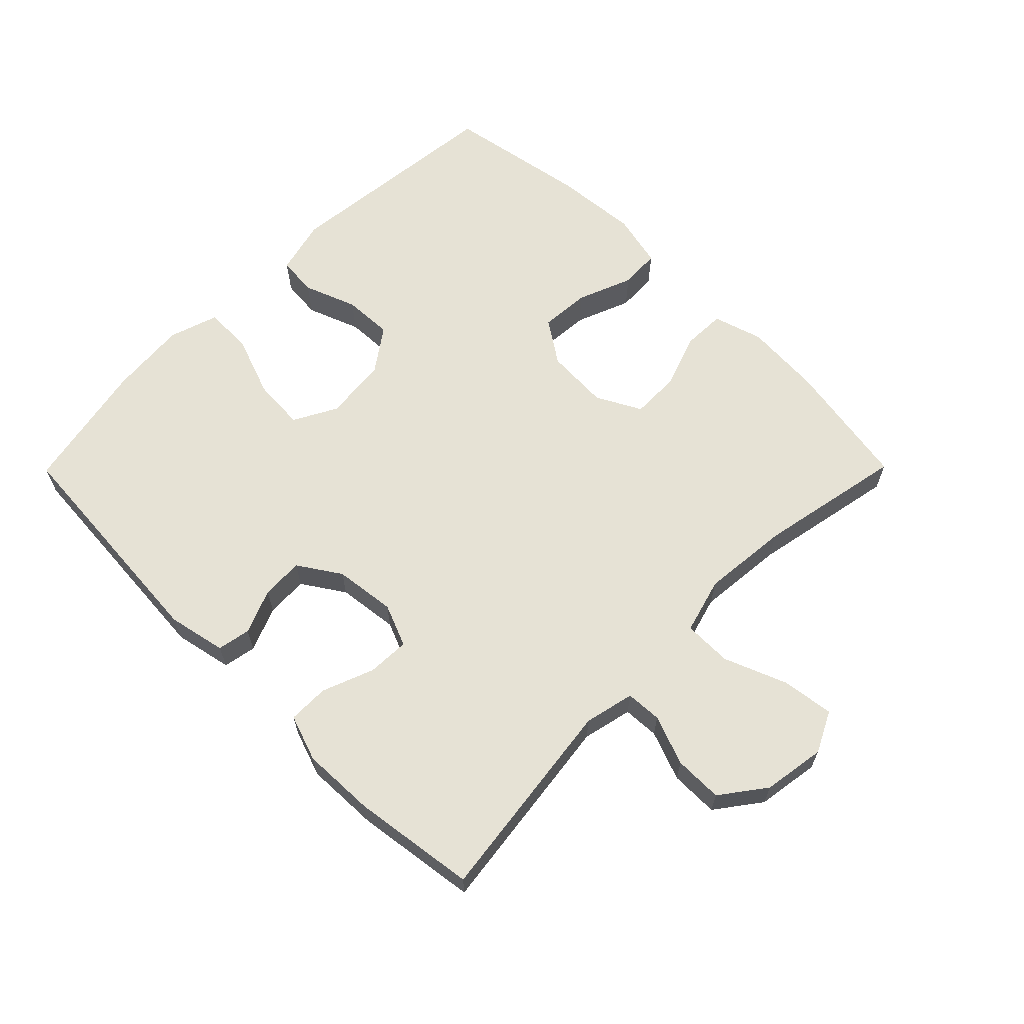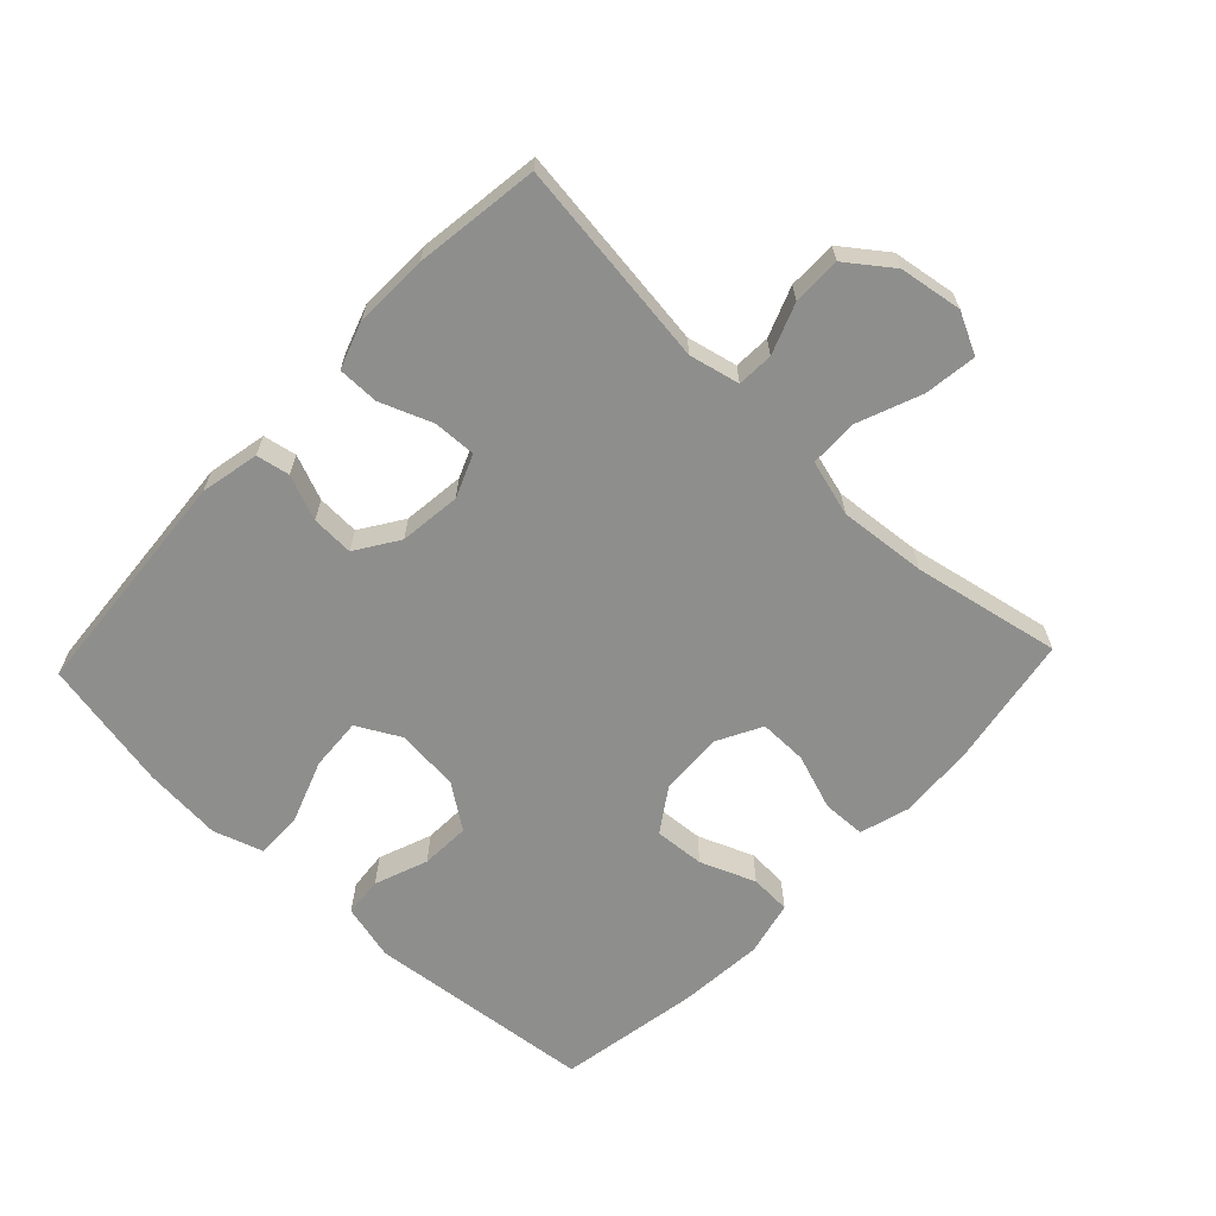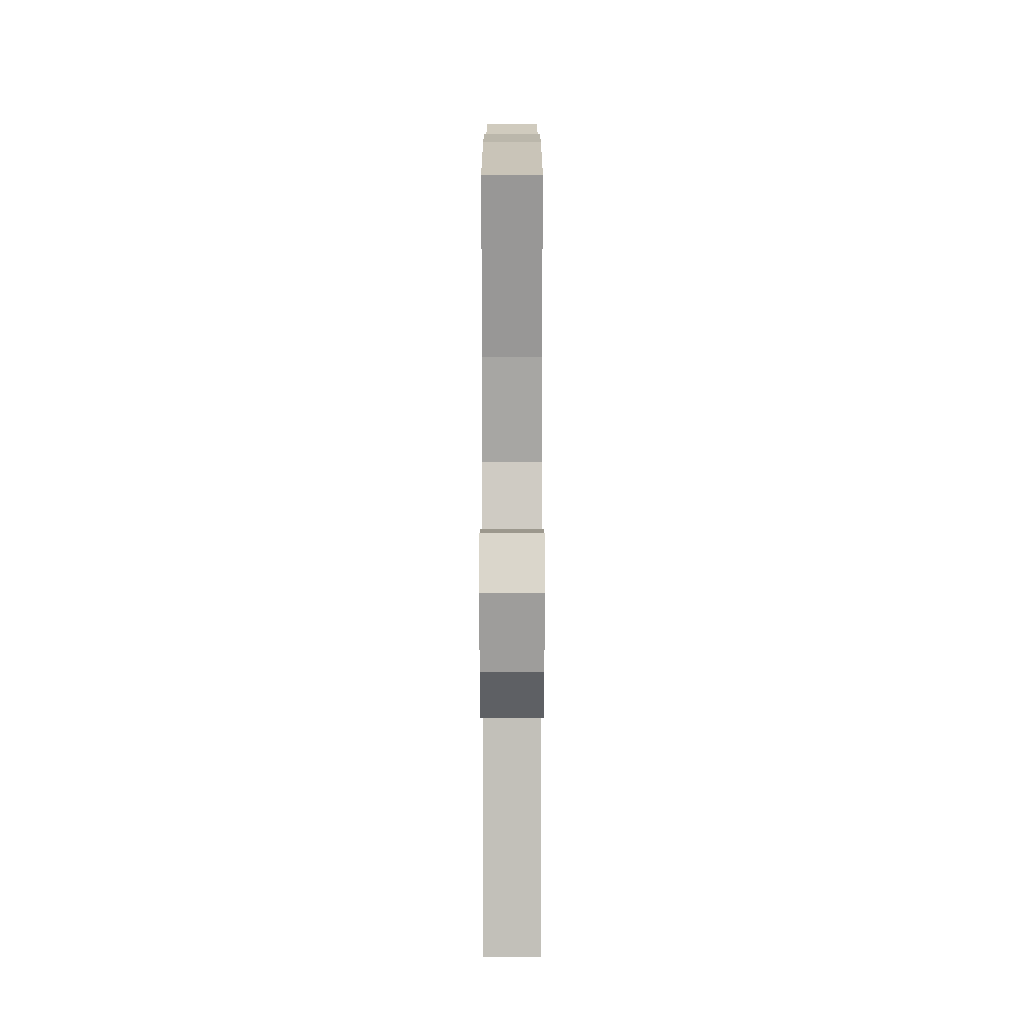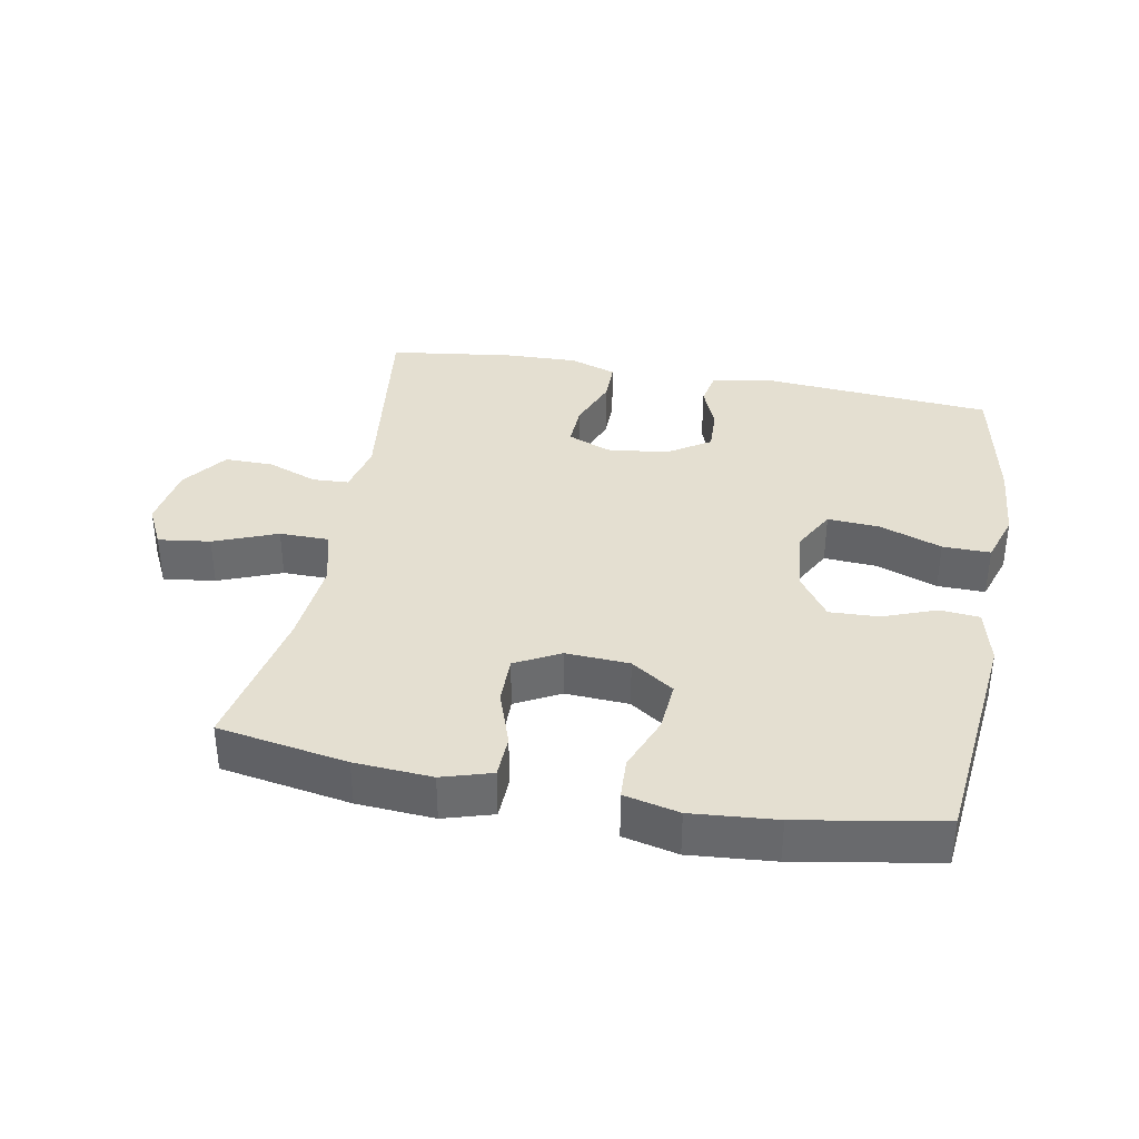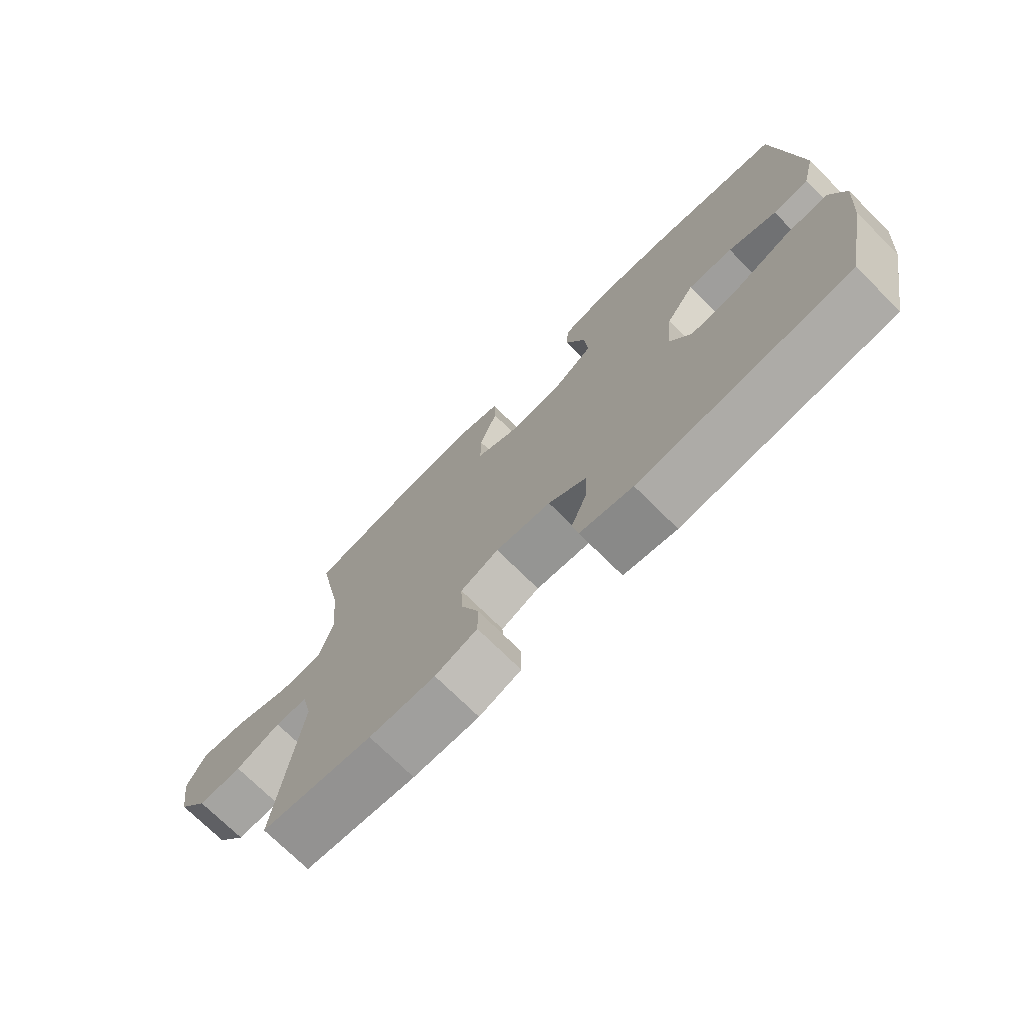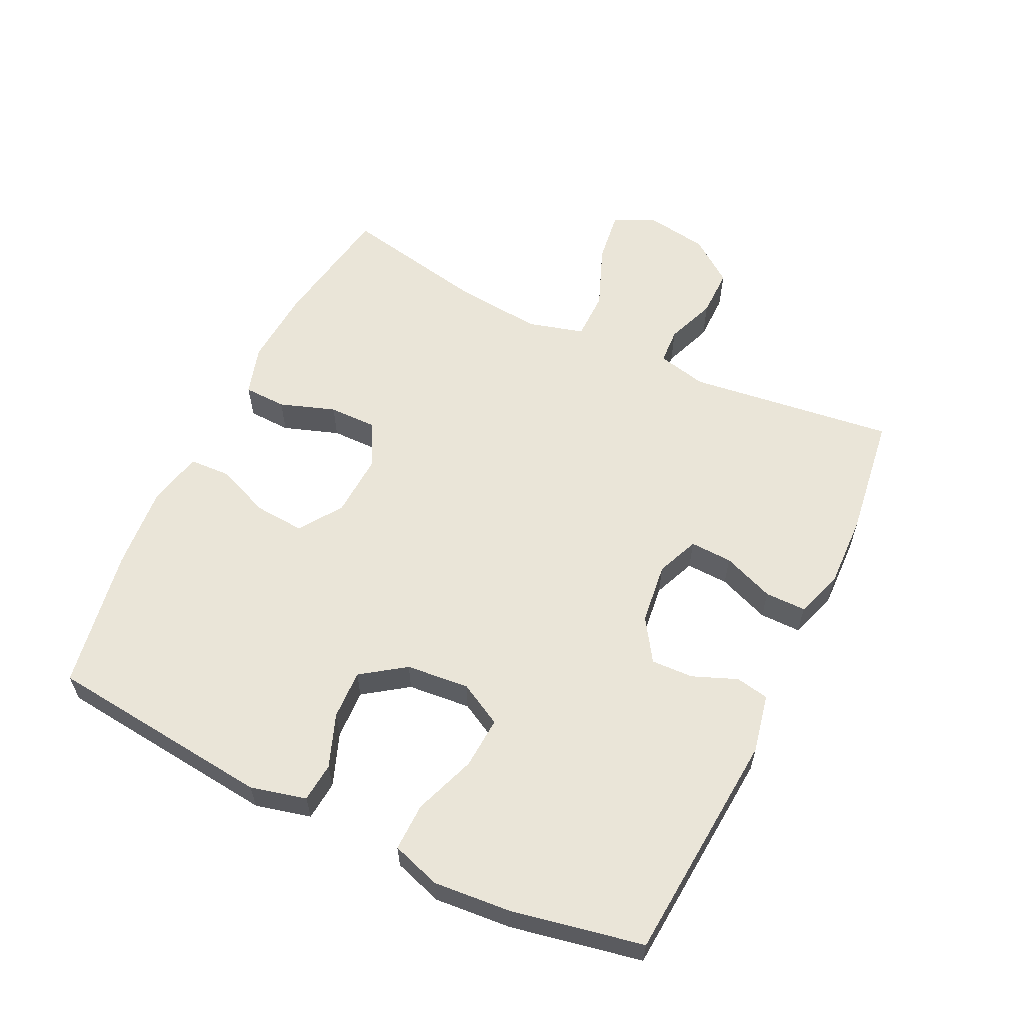
<metadata>
{"format":"obj","ext":"obj","renderer":"f3d","projection":"perspective","resolution":1024,"background":"white","views":[{"elev":63.9,"azim":-135.3,"up":"+Y"},{"elev":-64.9,"azim":-133.4,"up":"+Y"},{"elev":10.5,"azim":-90.0,"up":"+Z"},{"elev":36.8,"azim":10.6,"up":"+Y"},{"elev":-72.9,"azim":45.2,"up":"+Z"},{"elev":59.6,"azim":115.8,"up":"+Y"}]}
</metadata>
<code>
o path2030_path2030.001
v 0.5655 0.0375 -0.2992
v 0.5756 0.0375 -0.1785
v 0.5506 0.0375 -0.1021
v 0.4767 0.0375 -0.1033
v 0.3808 0.0375 -0.1382
v 0.2999 0.0375 -0.1433
v 0.2637 0.0375 -0.07639
v 0.273 0.0375 0.02182
v 0.3209 0.0375 0.08963
v 0.3974 0.0375 0.08637
v 0.4796 0.0375 0.05533
v 0.5408 0.0375 0.06082
v 0.5624 0.0375 0.1472
v 0.5251 0.0375 0.4988
v 0.3054 0.0375 0.5375
v 0.1742 0.0375 0.5487
v 0.0893 0.0375 0.5292
v 0.08626 0.0375 0.4662
v 0.1202 0.0375 0.381
v 0.1259 0.0375 0.3034
v 0.05946 0.0375 0.2587
v -0.039 0.0375 0.2537
v -0.1082 0.0375 0.2902
v -0.1073 0.0375 0.3648
v -0.07723 0.0375 0.4512
v -0.07943 0.0375 0.5176
v -0.1565 0.0375 0.5408
v -0.2762 0.0375 0.5329
v -0.4768 0.0375 0.4988
v -0.4318 0.0375 0.2714
v -0.4192 0.0375 0.136
v -0.4434 0.0375 0.0494
v -0.5189 0.0375 0.04877
v -0.6167 0.0375 0.08756
v -0.6972 0.0375 0.09825
v -0.7287 0.0375 0.03489
v -0.7135 0.0375 -0.06225
v -0.662 0.0375 -0.1313
v -0.5868 0.0375 -0.1309
v -0.5095 0.0375 -0.1017
v -0.4535 0.0375 -0.1046
v -0.4357 0.0375 -0.1822
v -0.4768 0.0375 -0.5029
v -0.2849 0.0375 -0.5292
v -0.1709 0.0375 -0.5328
v -0.0983 0.0375 -0.5078
v -0.09832 0.0375 -0.444
v -0.1294 0.0375 -0.3638
v -0.132 0.0375 -0.298
v -0.06619 0.0375 -0.2709
v 0.02896 0.0375 -0.2823
v 0.09455 0.0375 -0.3253
v 0.09202 0.0375 -0.3907
v 0.06412 0.0375 -0.4599
v 0.0739 0.0375 -0.5116
v 0.1646 0.0375 -0.5306
v 0.5251 0.0375 -0.5029
v 0.5655 -0.0375 -0.2992
v 0.5756 -0.0375 -0.1785
v 0.5506 -0.0375 -0.1021
v 0.4767 -0.0375 -0.1033
v 0.3808 -0.0375 -0.1382
v 0.2999 -0.0375 -0.1433
v 0.2637 -0.0375 -0.07639
v 0.273 -0.0375 0.02182
v 0.3209 -0.0375 0.08963
v 0.3974 -0.0375 0.08637
v 0.4796 -0.0375 0.05533
v 0.5408 -0.0375 0.06082
v 0.5624 -0.0375 0.1472
v 0.5251 -0.0375 0.4988
v 0.3054 -0.0375 0.5375
v 0.1742 -0.0375 0.5487
v 0.0893 -0.0375 0.5292
v 0.08626 -0.0375 0.4662
v 0.1202 -0.0375 0.381
v 0.1259 -0.0375 0.3034
v 0.05946 -0.0375 0.2587
v -0.039 -0.0375 0.2537
v -0.1082 -0.0375 0.2902
v -0.1073 -0.0375 0.3648
v -0.07723 -0.0375 0.4512
v -0.07943 -0.0375 0.5176
v -0.1565 -0.0375 0.5408
v -0.2762 -0.0375 0.5329
v -0.4768 -0.0375 0.4988
v -0.4318 -0.0375 0.2714
v -0.4192 -0.0375 0.136
v -0.4434 -0.0375 0.0494
v -0.5189 -0.0375 0.04877
v -0.6167 -0.0375 0.08756
v -0.6972 -0.0375 0.09825
v -0.7287 -0.0375 0.03489
v -0.7135 -0.0375 -0.06225
v -0.662 -0.0375 -0.1313
v -0.5868 -0.0375 -0.1309
v -0.5095 -0.0375 -0.1017
v -0.4535 -0.0375 -0.1046
v -0.4357 -0.0375 -0.1822
v -0.4768 -0.0375 -0.5029
v -0.2849 -0.0375 -0.5292
v -0.1709 -0.0375 -0.5328
v -0.0983 -0.0375 -0.5078
v -0.09832 -0.0375 -0.444
v -0.1294 -0.0375 -0.3638
v -0.132 -0.0375 -0.298
v -0.06619 -0.0375 -0.2709
v 0.02896 -0.0375 -0.2823
v 0.09455 -0.0375 -0.3253
v 0.09202 -0.0375 -0.3907
v 0.06412 -0.0375 -0.4599
v 0.0739 -0.0375 -0.5116
v 0.1646 -0.0375 -0.5306
v 0.5251 -0.0375 -0.5029
v -0.2849 0.0375 -0.5292
v -0.1709 0.0375 -0.5328
v -0.0983 0.0375 -0.5078
v -0.0983 0.0375 -0.5078
v 0.0739 0.0375 -0.5116
v 0.0739 0.0375 -0.5116
v 0.1646 0.0375 -0.5306
v -0.4768 0.0375 -0.5029
v -0.4768 0.0375 -0.5029
v 0.06412 0.0375 -0.4599
v -0.09832 0.0375 -0.444
v 0.5251 0.0375 -0.5029
v 0.5251 0.0375 -0.5029
v 0.09202 0.0375 -0.3907
v -0.1294 0.0375 -0.3638
v 0.5655 0.0375 -0.2992
v 0.09455 0.0375 -0.3253
v -0.132 0.0375 -0.298
v -0.132 0.0375 -0.298
v 0.02896 0.0375 -0.2823
v -0.4357 0.0375 -0.1822
v 0.5756 0.0375 -0.1785
v -0.06619 0.0375 -0.2709
v -0.4535 0.0375 -0.1046
v -0.4535 0.0375 -0.1046
v 0.3808 0.0375 -0.1382
v 0.2999 0.0375 -0.1433
v 0.2999 0.0375 -0.1433
v 0.5506 0.0375 -0.1021
v 0.5506 0.0375 -0.1021
v 0.2637 0.0375 -0.07639
v 0.4767 0.0375 -0.1033
v -0.7135 0.0375 -0.06225
v -0.662 0.0375 -0.1313
v -0.5868 0.0375 -0.1309
v -0.5095 0.0375 -0.1017
v 0.273 0.0375 0.02182
v -0.7287 0.0375 0.03489
v 0.3209 0.0375 0.08963
v -0.6972 0.0375 0.09825
v -0.6972 0.0375 0.09825
v -0.4434 0.0375 0.0494
v -0.4434 0.0375 0.0494
v -0.5189 0.0375 0.04877
v -0.6167 0.0375 0.08756
v -0.4192 0.0375 0.136
v 0.3974 0.0375 0.08637
v 0.4796 0.0375 0.05533
v 0.5408 0.0375 0.06082
v 0.5408 0.0375 0.06082
v 0.5624 0.0375 0.1472
v -0.4318 0.0375 0.2714
v -0.039 0.0375 0.2537
v -0.1082 0.0375 0.2902
v -0.1082 0.0375 0.2902
v 0.05946 0.0375 0.2587
v 0.1259 0.0375 0.3034
v 0.1259 0.0375 0.3034
v -0.1073 0.0375 0.3648
v 0.1202 0.0375 0.381
v -0.07723 0.0375 0.4512
v 0.08626 0.0375 0.4662
v -0.4768 0.0375 0.4988
v -0.4768 0.0375 0.4988
v -0.07943 0.0375 0.5176
v -0.07943 0.0375 0.5176
v 0.0893 0.0375 0.5292
v 0.0893 0.0375 0.5292
v 0.5251 0.0375 0.4988
v 0.5251 0.0375 0.4988
v -0.2762 0.0375 0.5329
v 0.3054 0.0375 0.5375
v -0.1565 0.0375 0.5408
v 0.1742 0.0375 0.5487
v -0.2849 -0.0375 -0.5292
v -0.1709 -0.0375 -0.5328
v -0.0983 -0.0375 -0.5078
v -0.0983 -0.0375 -0.5078
v 0.0739 -0.0375 -0.5116
v 0.0739 -0.0375 -0.5116
v 0.1646 -0.0375 -0.5306
v -0.4768 -0.0375 -0.5029
v -0.4768 -0.0375 -0.5029
v 0.06412 -0.0375 -0.4599
v -0.09832 -0.0375 -0.444
v 0.5251 -0.0375 -0.5029
v 0.5251 -0.0375 -0.5029
v 0.09202 -0.0375 -0.3907
v -0.1294 -0.0375 -0.3638
v 0.5655 -0.0375 -0.2992
v 0.09455 -0.0375 -0.3253
v -0.132 -0.0375 -0.298
v -0.132 -0.0375 -0.298
v 0.02896 -0.0375 -0.2823
v -0.4357 -0.0375 -0.1822
v 0.5756 -0.0375 -0.1785
v -0.06619 -0.0375 -0.2709
v -0.4535 -0.0375 -0.1046
v -0.4535 -0.0375 -0.1046
v 0.3808 -0.0375 -0.1382
v 0.2999 -0.0375 -0.1433
v 0.2999 -0.0375 -0.1433
v 0.5506 -0.0375 -0.1021
v 0.5506 -0.0375 -0.1021
v 0.2637 -0.0375 -0.07639
v 0.4767 -0.0375 -0.1033
v -0.7135 -0.0375 -0.06225
v -0.662 -0.0375 -0.1313
v -0.5868 -0.0375 -0.1309
v -0.5095 -0.0375 -0.1017
v 0.273 -0.0375 0.02182
v -0.7287 -0.0375 0.03489
v 0.3209 -0.0375 0.08963
v -0.6972 -0.0375 0.09825
v -0.6972 -0.0375 0.09825
v -0.4434 -0.0375 0.0494
v -0.4434 -0.0375 0.0494
v -0.5189 -0.0375 0.04877
v -0.6167 -0.0375 0.08756
v -0.4192 -0.0375 0.136
v 0.3974 -0.0375 0.08637
v 0.4796 -0.0375 0.05533
v 0.5408 -0.0375 0.06082
v 0.5408 -0.0375 0.06082
v 0.5624 -0.0375 0.1472
v -0.4318 -0.0375 0.2714
v -0.039 -0.0375 0.2537
v -0.1082 -0.0375 0.2902
v -0.1082 -0.0375 0.2902
v 0.05946 -0.0375 0.2587
v 0.1259 -0.0375 0.3034
v 0.1259 -0.0375 0.3034
v -0.1073 -0.0375 0.3648
v 0.1202 -0.0375 0.381
v -0.07723 -0.0375 0.4512
v 0.08626 -0.0375 0.4662
v -0.4768 -0.0375 0.4988
v -0.4768 -0.0375 0.4988
v -0.07943 -0.0375 0.5176
v -0.07943 -0.0375 0.5176
v 0.0893 -0.0375 0.5292
v 0.0893 -0.0375 0.5292
v 0.5251 -0.0375 0.4988
v 0.5251 -0.0375 0.4988
v -0.2762 -0.0375 0.5329
v 0.3054 -0.0375 0.5375
v -0.1565 -0.0375 0.5408
v 0.1742 -0.0375 0.5487
f 227 235 260
f 239 236 237
f 244 241 225
f 241 211 219
f 189 209 196
f 212 209 206
f 210 214 204
f 257 235 239
f 249 261 247
f 221 223 233
f 220 210 217
f 232 224 230
f 219 211 208
f 190 203 189
f 199 190 191
f 250 262 255
f 262 248 260
f 247 240 242
f 241 230 211
f 230 212 206
f 245 244 227
f 248 262 250
f 259 240 247
f 248 245 260
f 214 215 204
f 200 215 195
f 215 205 195
f 222 223 221
f 202 198 195
f 214 210 220
f 204 215 200
f 242 234 241
f 208 205 219
f 242 240 234
f 223 224 232
f 251 240 259
f 233 223 232
f 230 224 212
f 227 244 225
f 203 190 199
f 206 209 203
f 234 230 241
f 239 235 236
f 260 245 227
f 195 205 202
f 195 198 193
f 253 261 249
f 261 259 247
f 260 235 257
f 228 226 233
f 219 205 215
f 189 203 209
f 226 221 233
f 225 241 219
f 211 230 206
f 44 45 102 101
f 45 118 192 102
f 120 56 113 194
f 123 44 101 197
f 54 55 112 111
f 46 47 104 103
f 56 127 201 113
f 53 54 111 110
f 47 48 105 104
f 57 1 58 114
f 52 53 110 109
f 48 133 207 105
f 51 52 109 108
f 42 43 100 99
f 1 2 59 58
f 49 50 107 106
f 50 51 108 107
f 139 42 99 213
f 5 142 216 62
f 2 144 218 59
f 6 7 64 63
f 4 5 62 61
f 3 4 61 60
f 37 38 95 94
f 38 39 96 95
f 39 40 97 96
f 40 41 98 97
f 7 8 65 64
f 36 37 94 93
f 8 9 66 65
f 155 36 93 229
f 157 33 90 231
f 34 35 92 91
f 33 34 91 90
f 31 32 89 88
f 10 11 68 67
f 11 164 238 68
f 12 13 70 69
f 9 10 67 66
f 30 31 88 87
f 22 169 243 79
f 21 22 79 78
f 172 21 78 246
f 23 24 81 80
f 19 20 77 76
f 24 25 82 81
f 18 19 76 75
f 178 30 87 252
f 25 180 254 82
f 182 18 75 256
f 13 184 258 70
f 28 29 86 85
f 14 15 72 71
f 27 28 85 84
f 26 27 84 83
f 16 17 74 73
f 15 16 73 72
f 153 186 161
f 165 163 162
f 170 151 167
f 167 145 137
f 115 122 135
f 138 132 135
f 136 130 140
f 183 165 161
f 175 173 187
f 147 159 149
f 146 143 136
f 158 156 150
f 145 134 137
f 116 115 129
f 125 117 116
f 176 181 188
f 188 186 174
f 173 168 166
f 167 137 156
f 156 132 138
f 171 153 170
f 174 176 188
f 185 173 166
f 174 186 171
f 140 130 141
f 126 121 141
f 141 121 131
f 148 147 149
f 128 121 124
f 140 146 136
f 130 126 141
f 168 167 160
f 134 145 131
f 168 160 166
f 149 158 150
f 177 185 166
f 159 158 149
f 156 138 150
f 153 151 170
f 129 125 116
f 132 129 135
f 160 167 156
f 165 162 161
f 186 153 171
f 121 128 131
f 121 119 124
f 179 175 187
f 187 173 185
f 186 183 161
f 154 159 152
f 145 141 131
f 115 135 129
f 152 159 147
f 151 145 167
f 137 132 156

</code>
